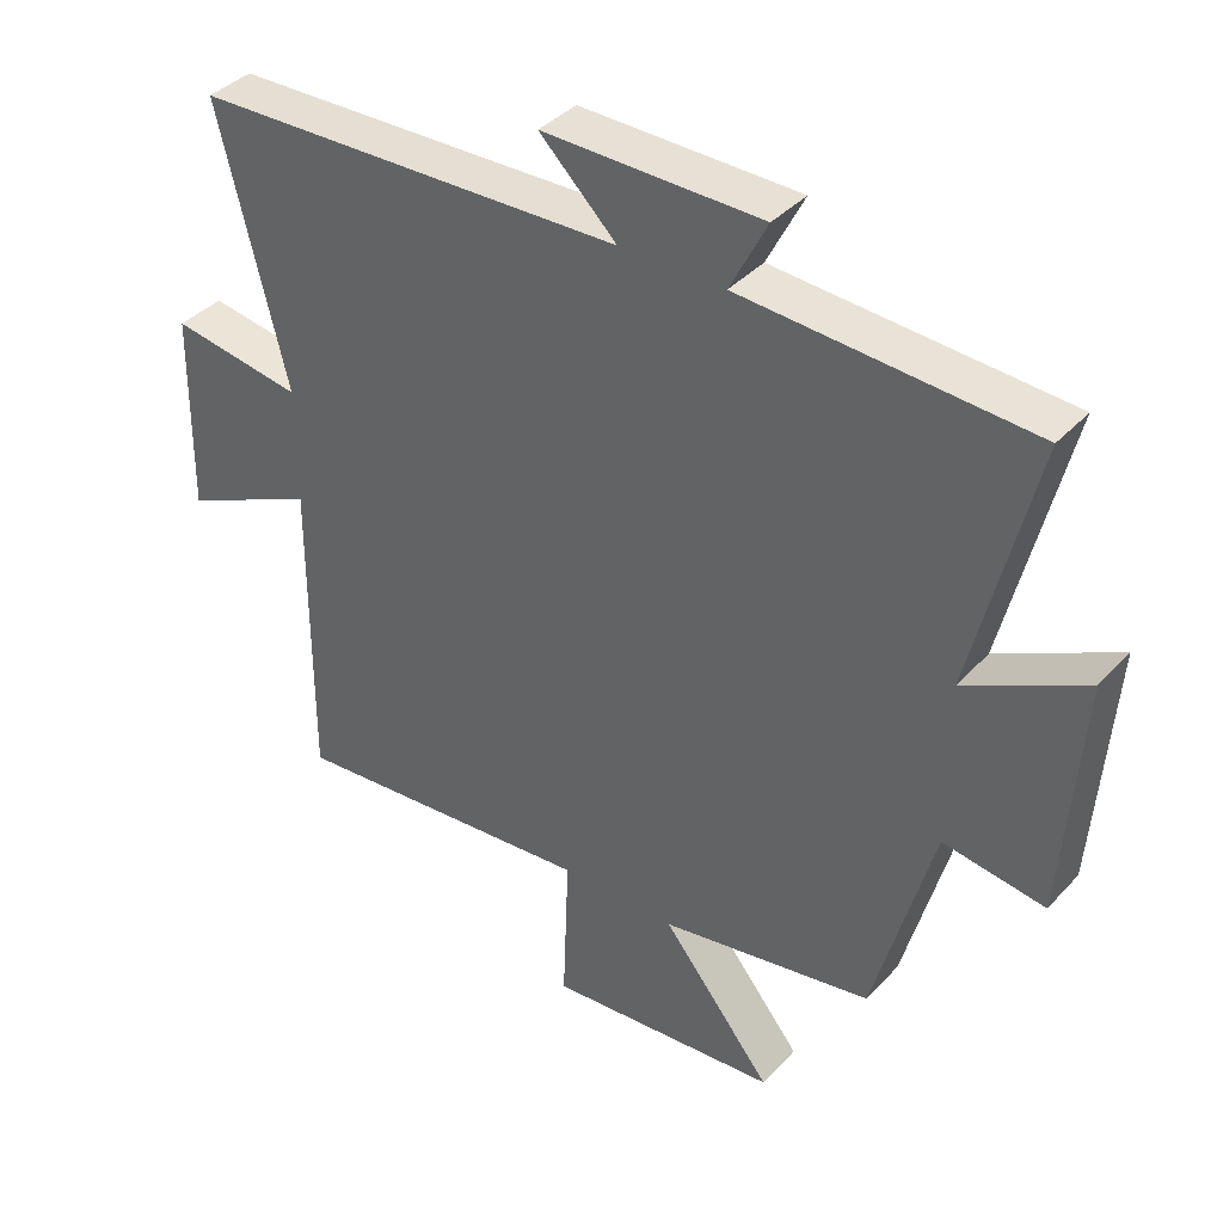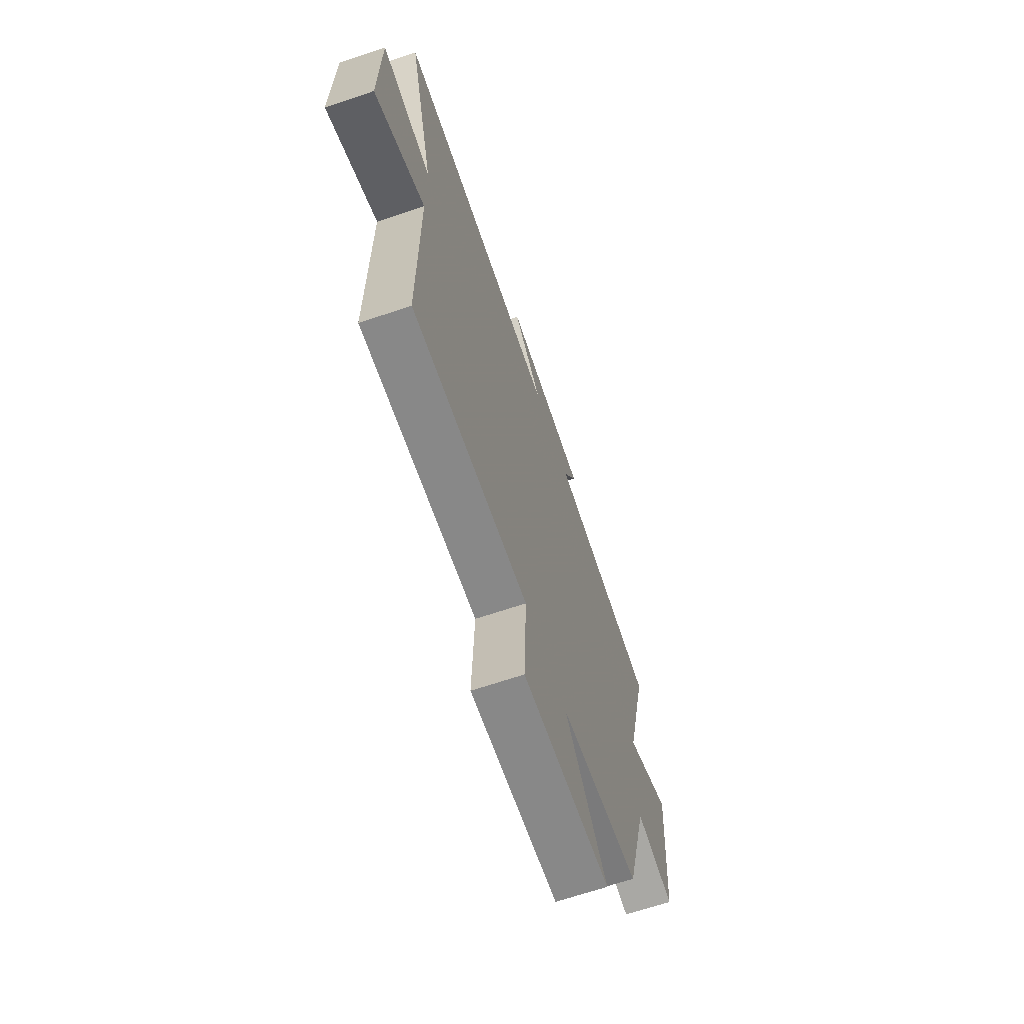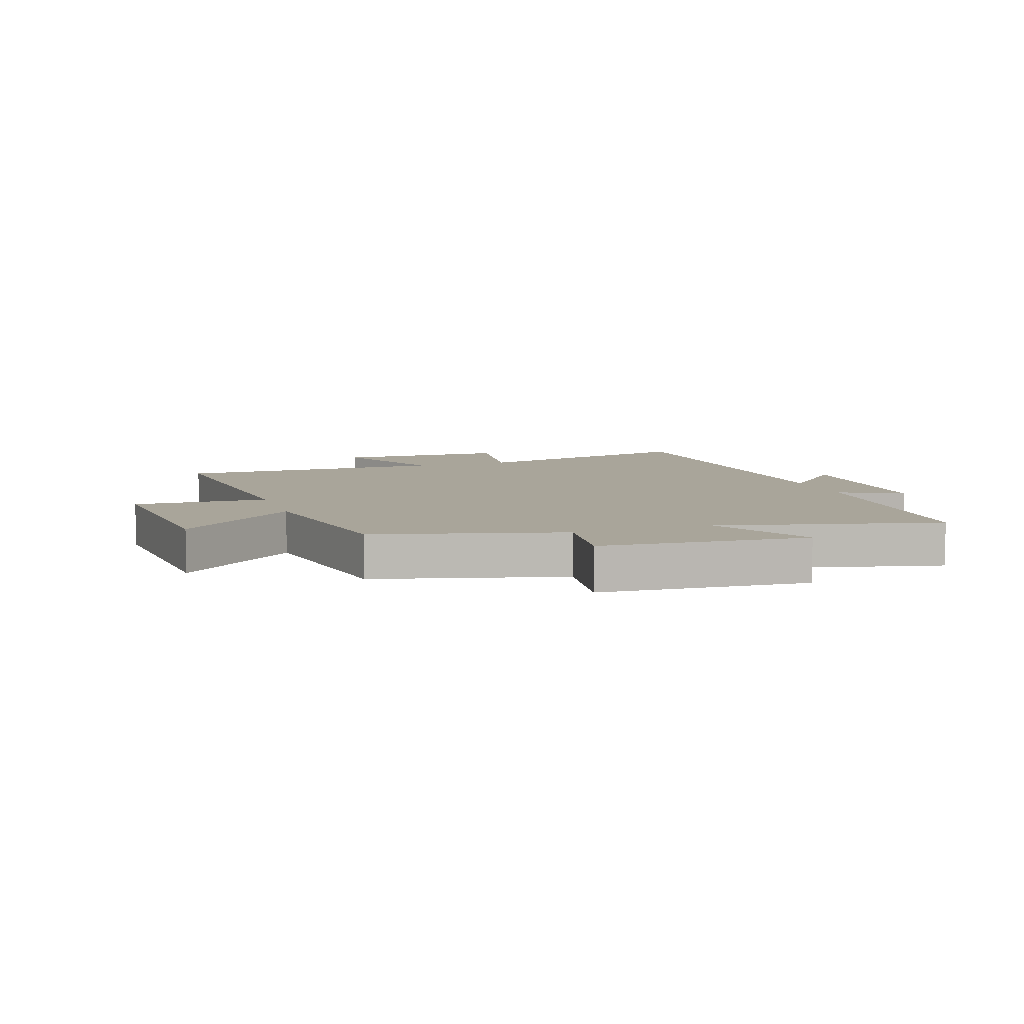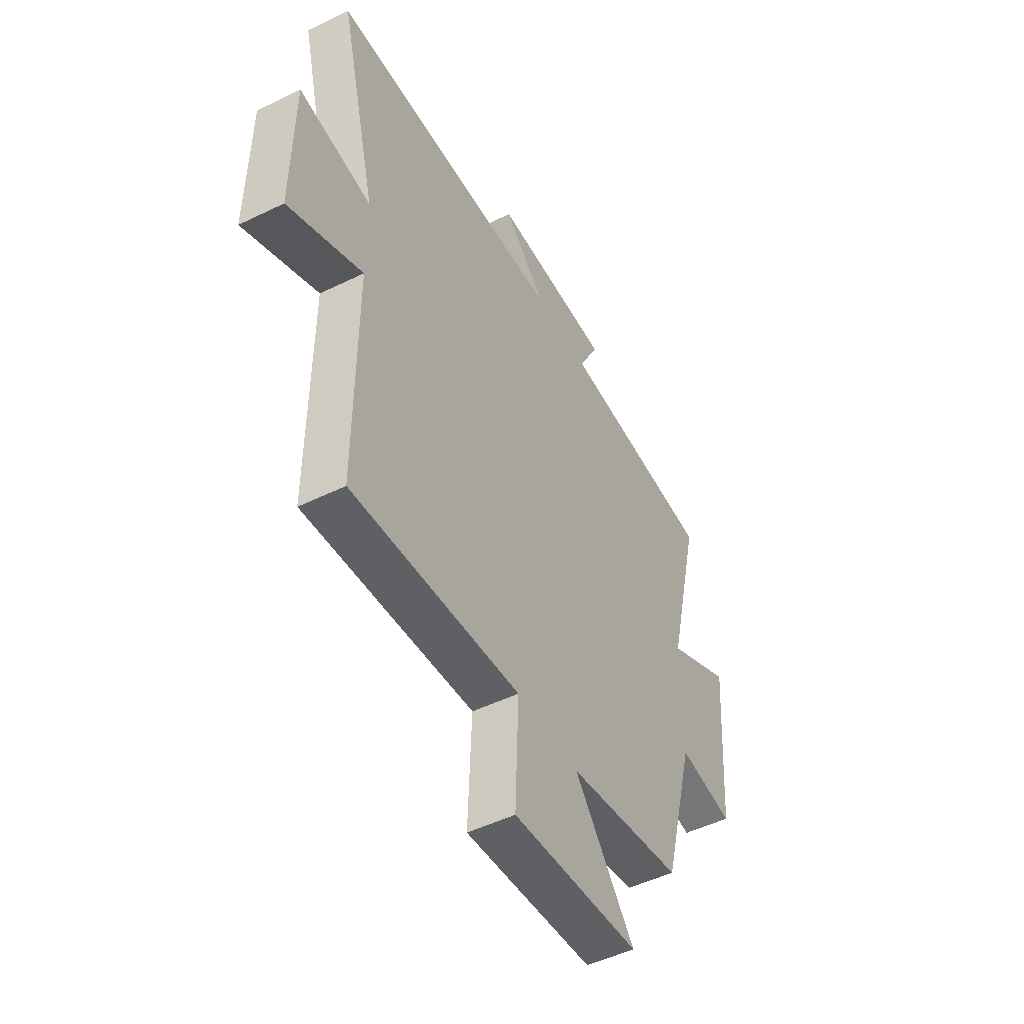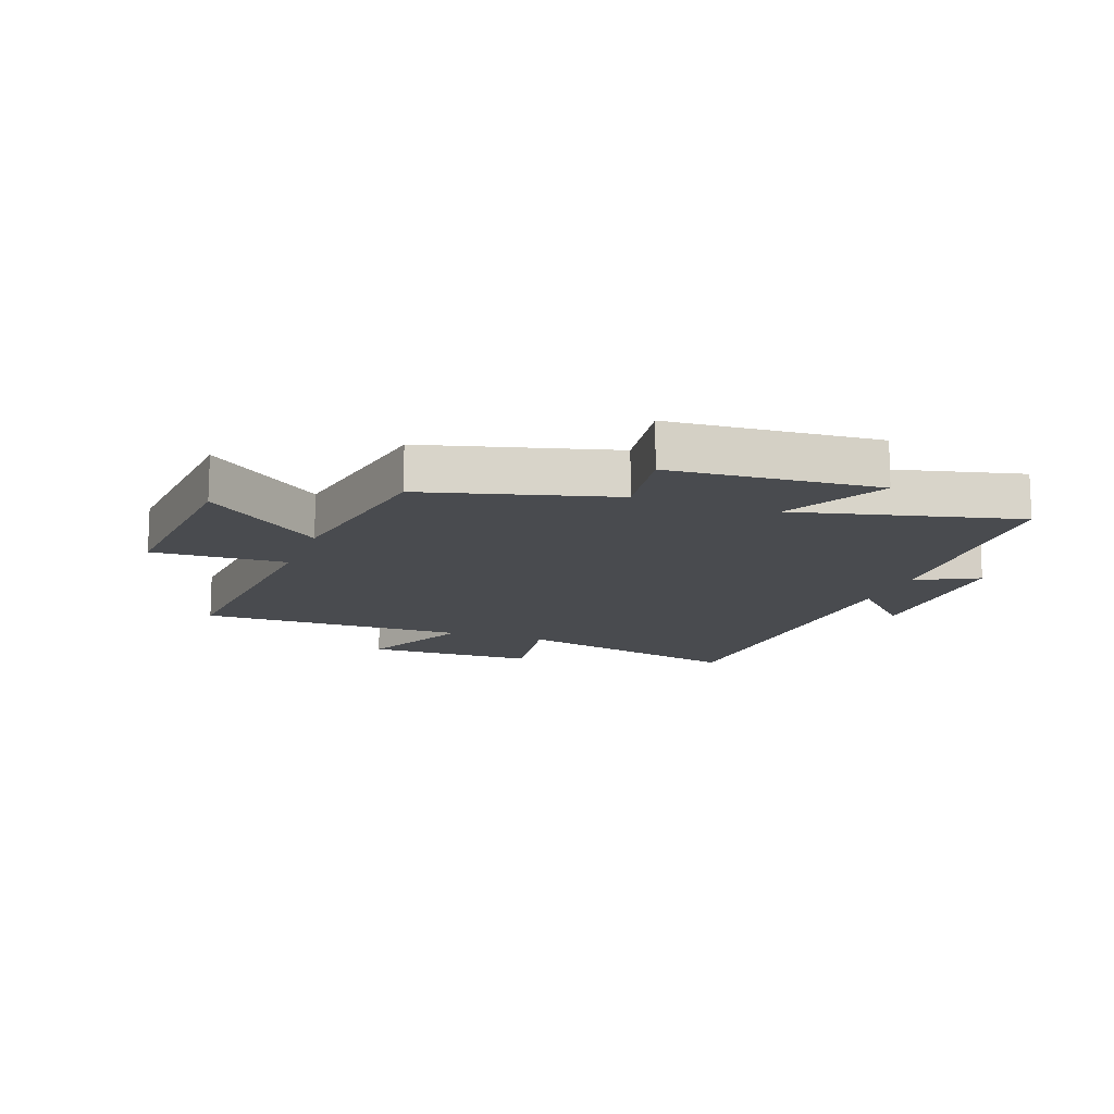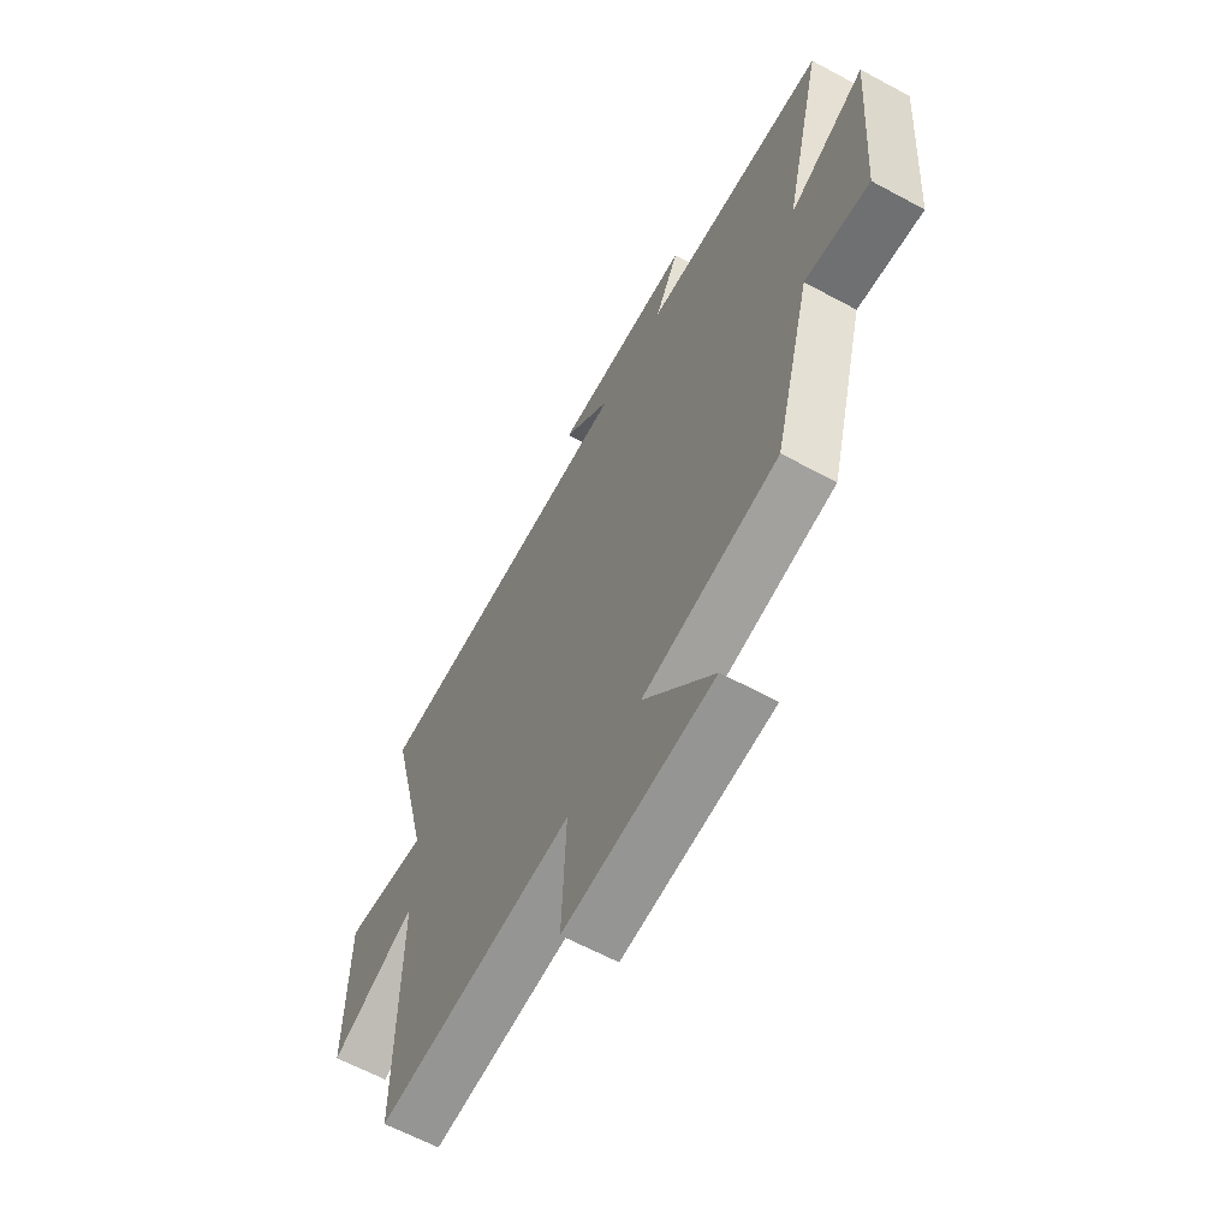
<metadata>
{"format":"obj","ext":"obj","renderer":"f3d","projection":"perspective","resolution":1024,"background":"white","views":[{"elev":38.5,"azim":-142.6,"up":"+Z"},{"elev":-67.2,"azim":108.6,"up":"+Z"},{"elev":7.5,"azim":-108.9,"up":"+Y"},{"elev":-49.6,"azim":118.3,"up":"+Z"},{"elev":-13.7,"azim":-110.1,"up":"+Y"},{"elev":-62.9,"azim":-118.7,"up":"+Z"}]}
</metadata>
<code>
v 0.502 0.07 -0.537
v 0.058 0.07 -0.5
v 0.067 0.07 -0.725
v -0.269 0.07 -0.697
v -0.11 0.07 -0.5
v -0.416 0.07 -0.447
v -0.5 0.07 -0.133
v -0.646 0.07 -0.155
v -0.672 0.07 0.193
v -0.5 0.07 0.105
v -0.589 0.07 0.474
v -0.174 0.07 0.5
v -0.227 0.07 0.604
v 0.087 0.07 0.608
v -0.024 0.07 0.5
v 0.598 0.07 0.481
v 0.5 0.07 0.086
v 0.69 0.07 0.116
v 0.694 0.07 -0.172
v 0.5 0.07 -0.084
v 0.502 0 -0.537
v 0.058 0 -0.5
v 0.067 0 -0.725
v -0.269 0 -0.697
v -0.11 0 -0.5
v -0.416 0 -0.447
v -0.5 0 -0.133
v -0.646 0 -0.155
v -0.672 0 0.193
v -0.5 0 0.105
v -0.589 0 0.474
v -0.174 0 0.5
v -0.227 0 0.604
v 0.087 0 0.608
v -0.024 0 0.5
v 0.598 0 0.481
v 0.5 0 0.086
v 0.69 0 0.116
v 0.694 0 -0.172
v 0.5 0 -0.084
f 17 18 19 20
f 15 16 17
f 15 17 20
f 12 13 14 15
f 20 1 2
f 15 20 2
f 12 15 2
f 11 12 2
f 10 11 2
f 7 8 9 10
f 7 10 2
f 6 7 2
f 5 6 2
f 2 3 4 5
f 40 39 38 37
f 37 36 35
f 40 37 35
f 35 34 33 32
f 22 21 40
f 22 40 35
f 22 35 32
f 22 32 31
f 22 31 30
f 30 29 28 27
f 22 30 27
f 22 27 26
f 22 26 25
f 25 24 23 22
f 1 21 22 2
f 2 22 23 3
f 3 23 24 4
f 4 24 25 5
f 5 25 26 6
f 6 26 27 7
f 7 27 28 8
f 8 28 29 9
f 9 29 30 10
f 10 30 31 11
f 11 31 32 12
f 12 32 33 13
f 13 33 34 14
f 14 34 35 15
f 15 35 36 16
f 16 36 37 17
f 17 37 38 18
f 18 38 39 19
f 19 39 40 20
f 20 40 21 1

</code>
